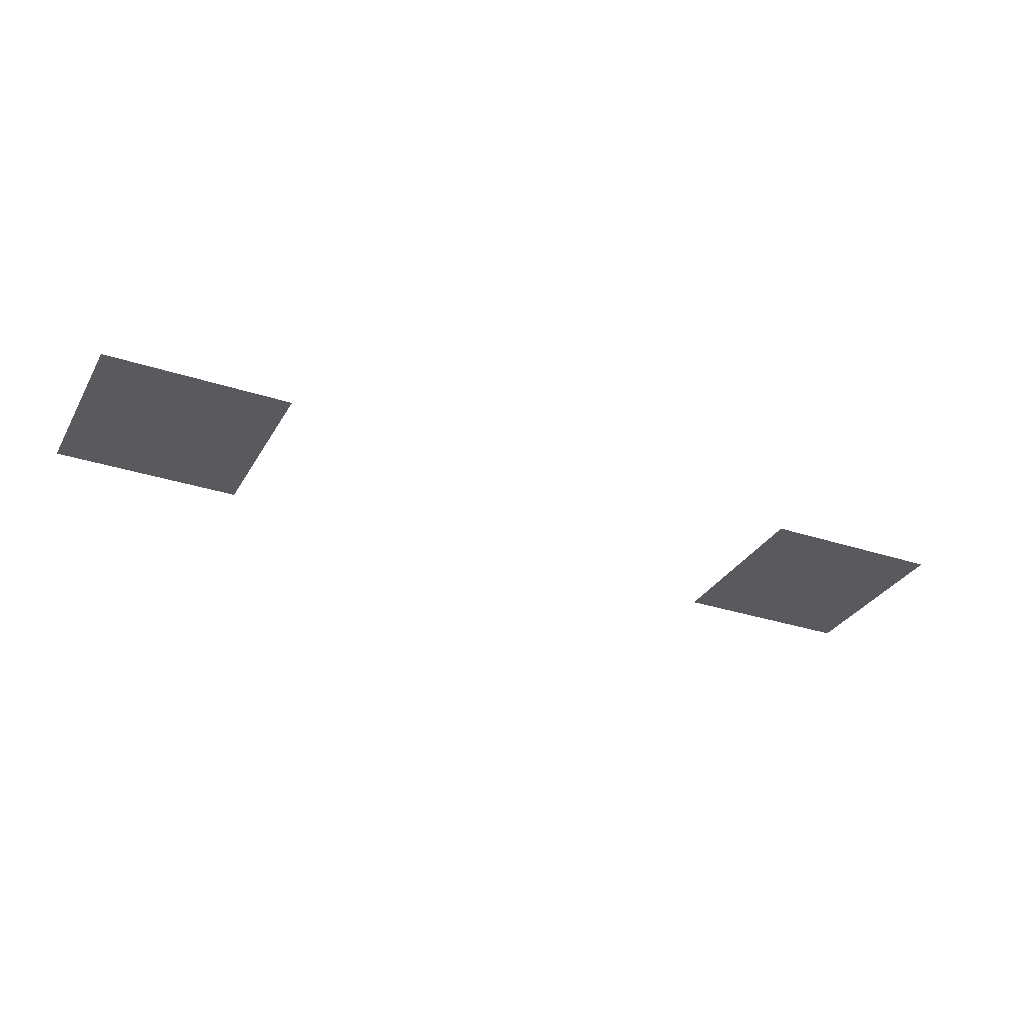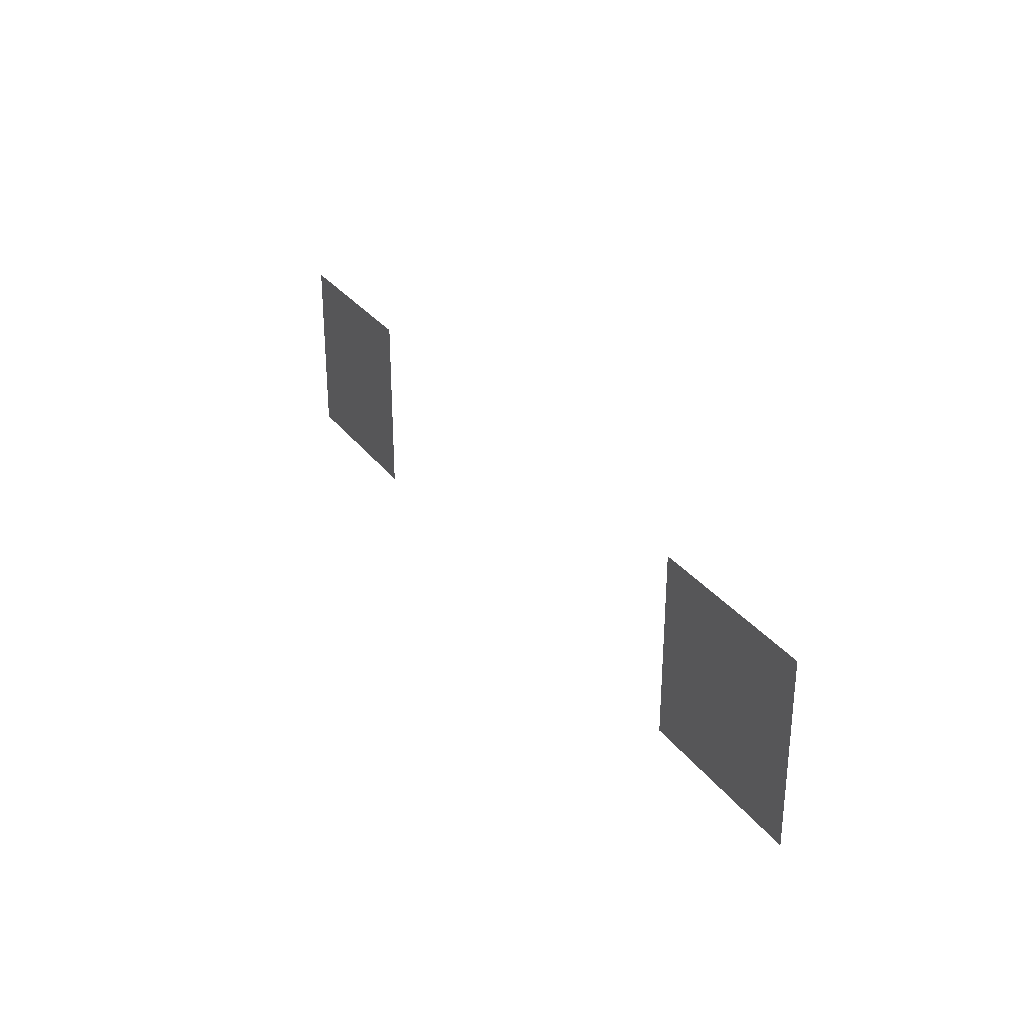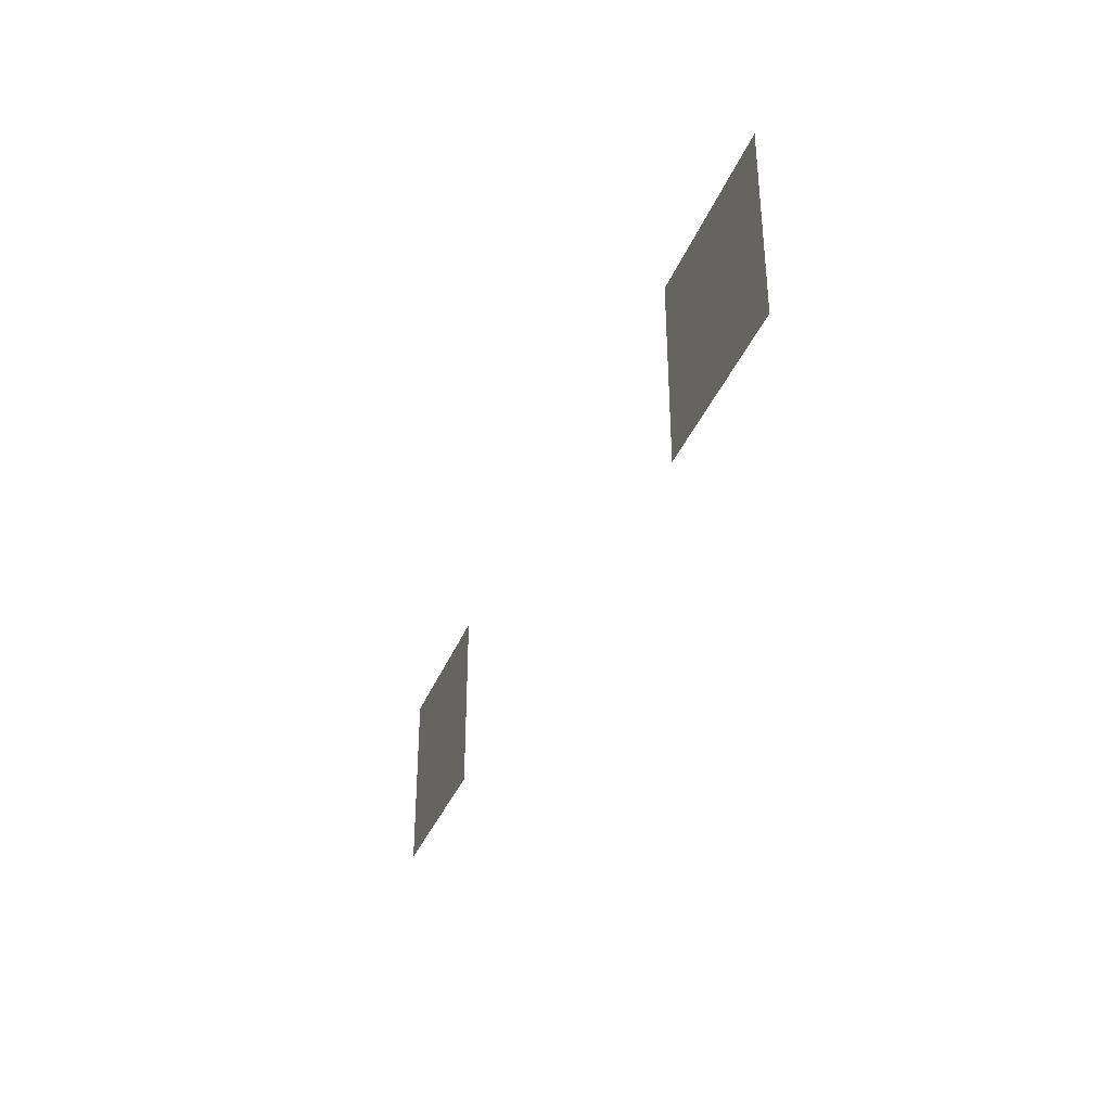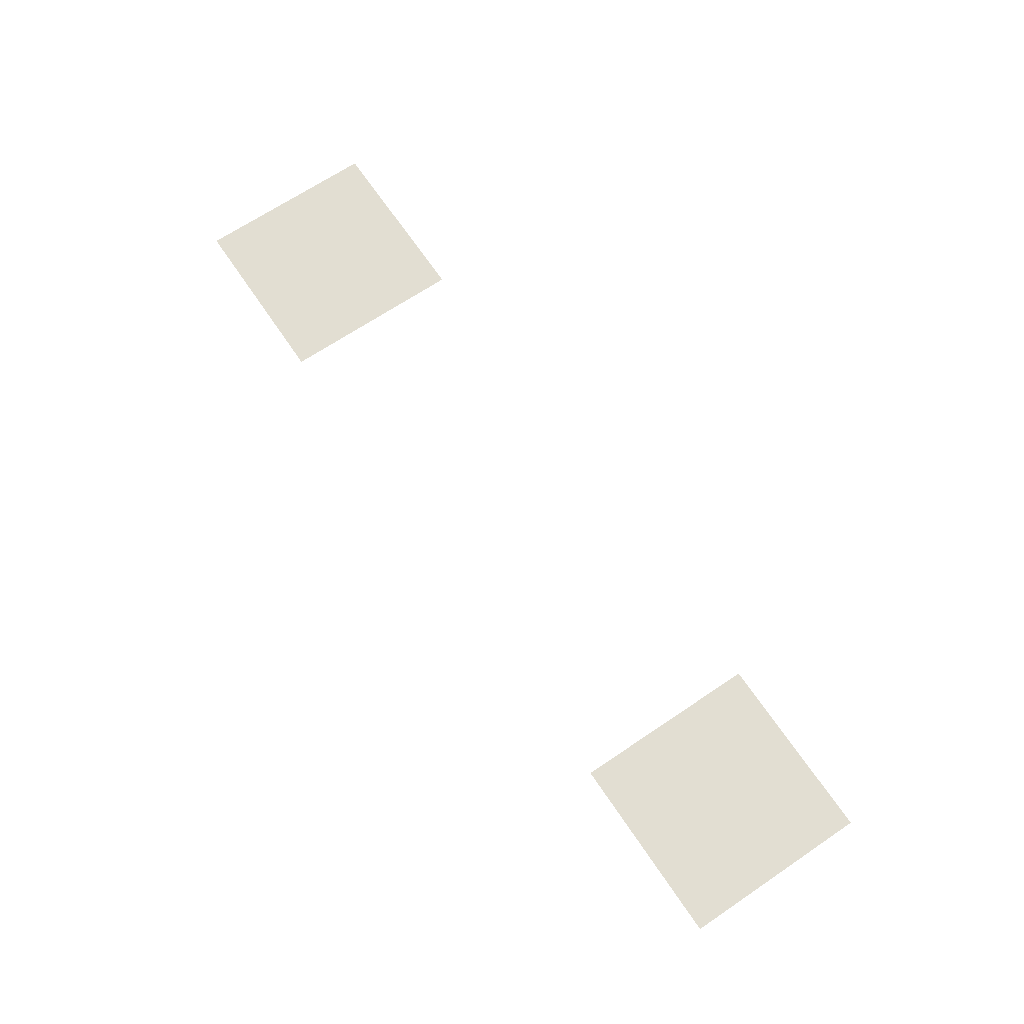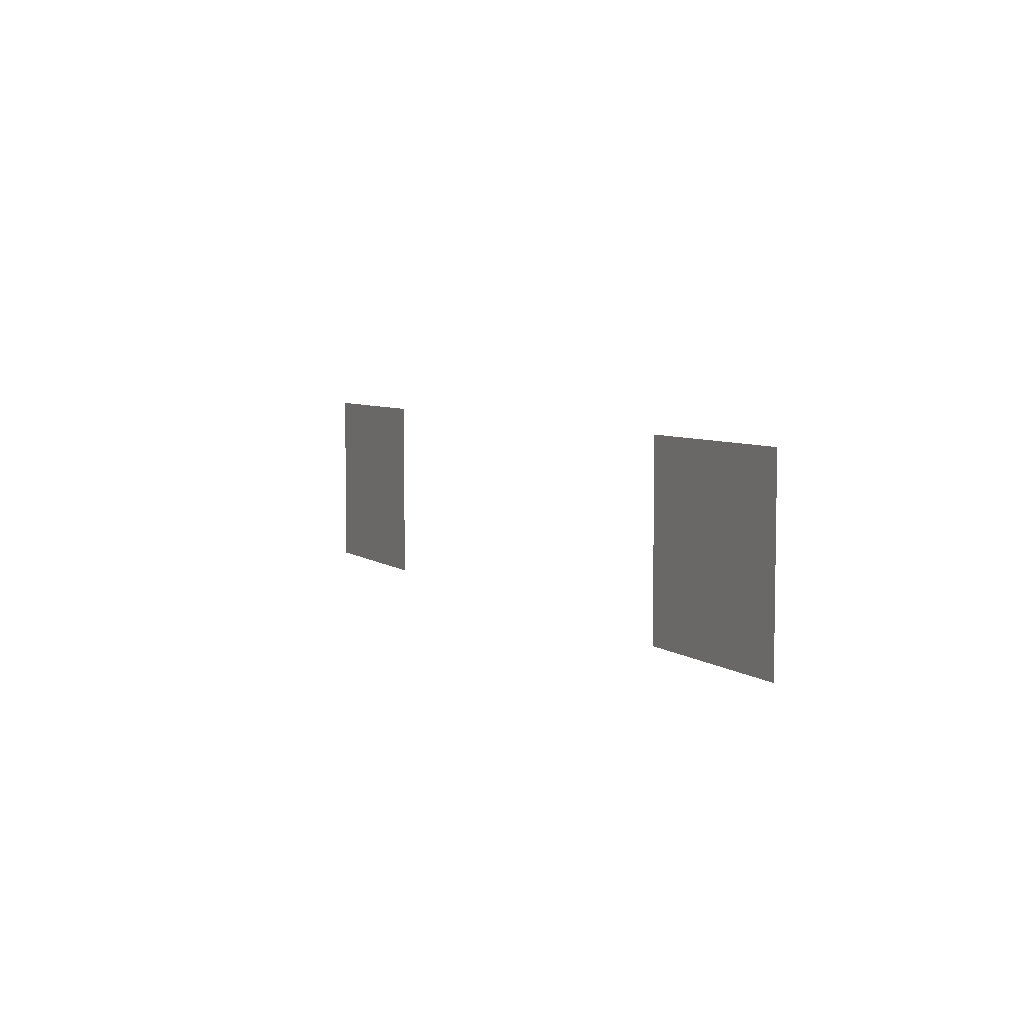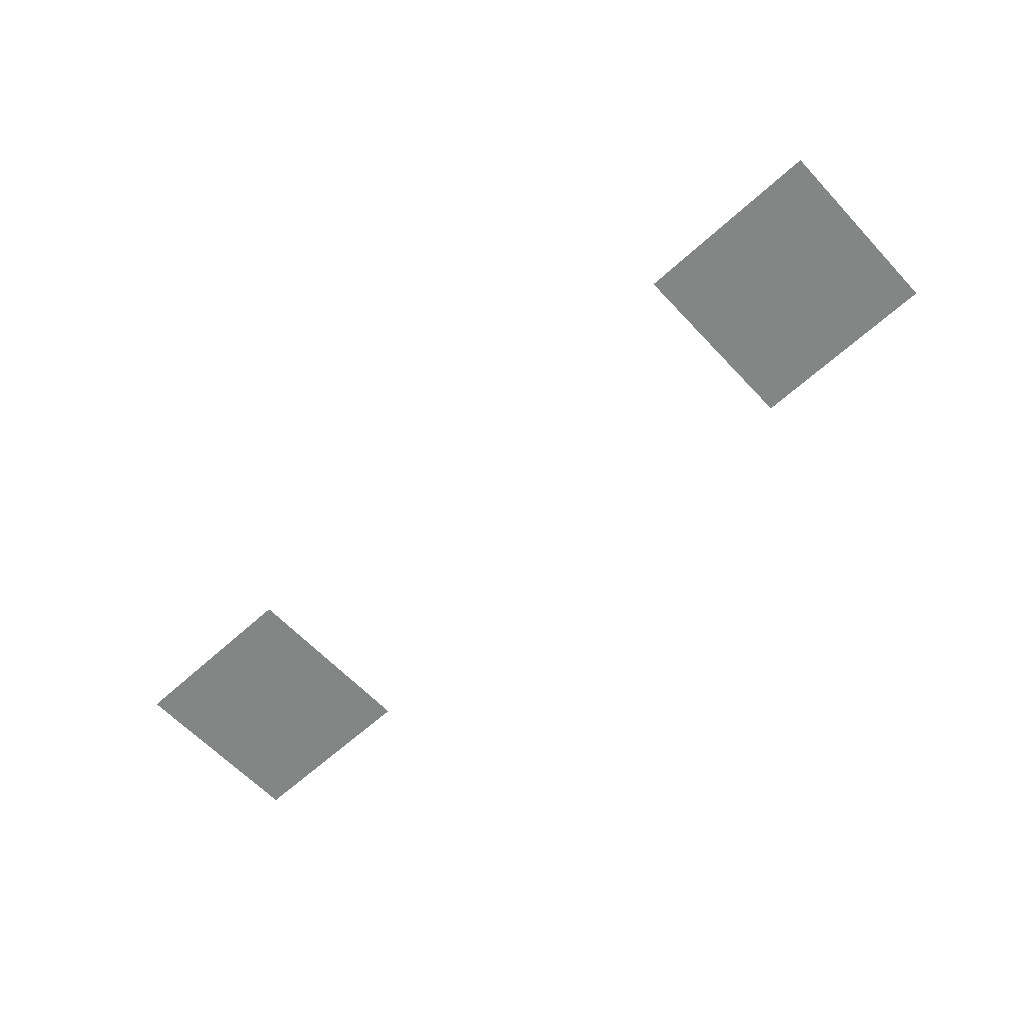
<metadata>
{"format":"obj","ext":"obj","renderer":"f3d","projection":"perspective","resolution":1024,"background":"white","views":[{"elev":-31.3,"azim":-25.2,"up":"+Z"},{"elev":29.3,"azim":61.0,"up":"+Y"},{"elev":-34.9,"azim":-109.4,"up":"+Y"},{"elev":68.0,"azim":-124.0,"up":"+Z"},{"elev":5.8,"azim":-116.3,"up":"+Y"},{"elev":-61.6,"azim":42.9,"up":"+Z"}]}
</metadata>
<code>
v -65.6 -27.2 0
v -66.4 -27.2 0
v -66.4 -26.4 0
v -65.6 -26.4 0
v -62.4 -27.2 0
v -63.2 -27.2 0
v -63.2 -26.4 0
v -62.4 -26.4 0
g Map_mesh_0030
f 1 2 3 4
f 5 6 7 8

</code>
